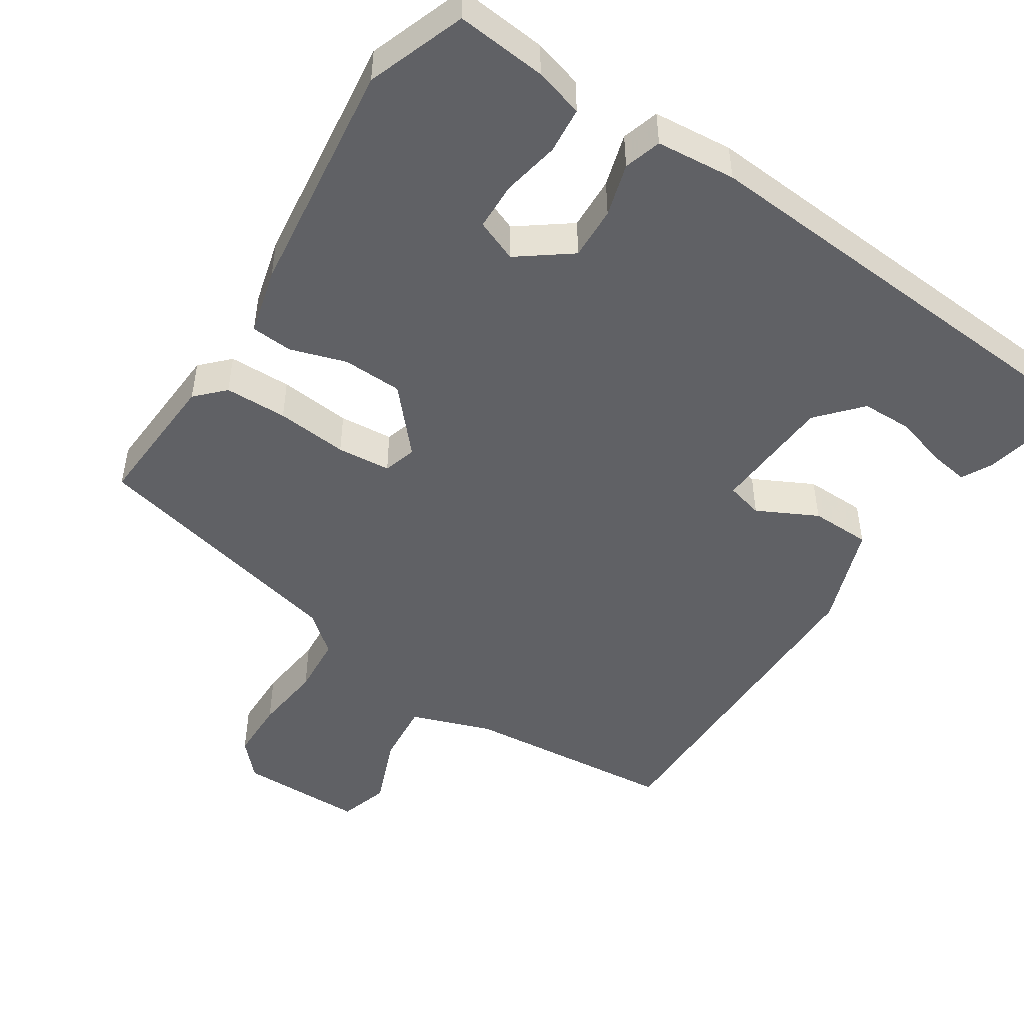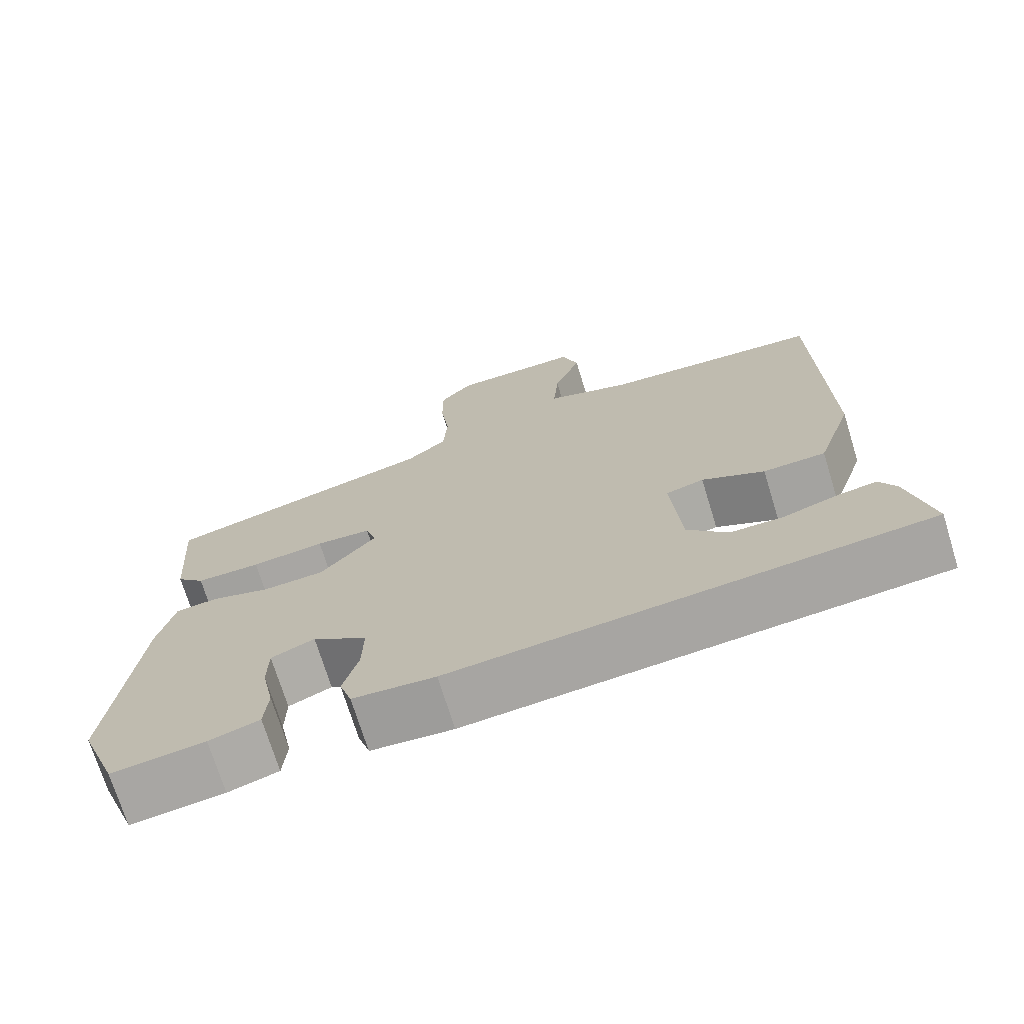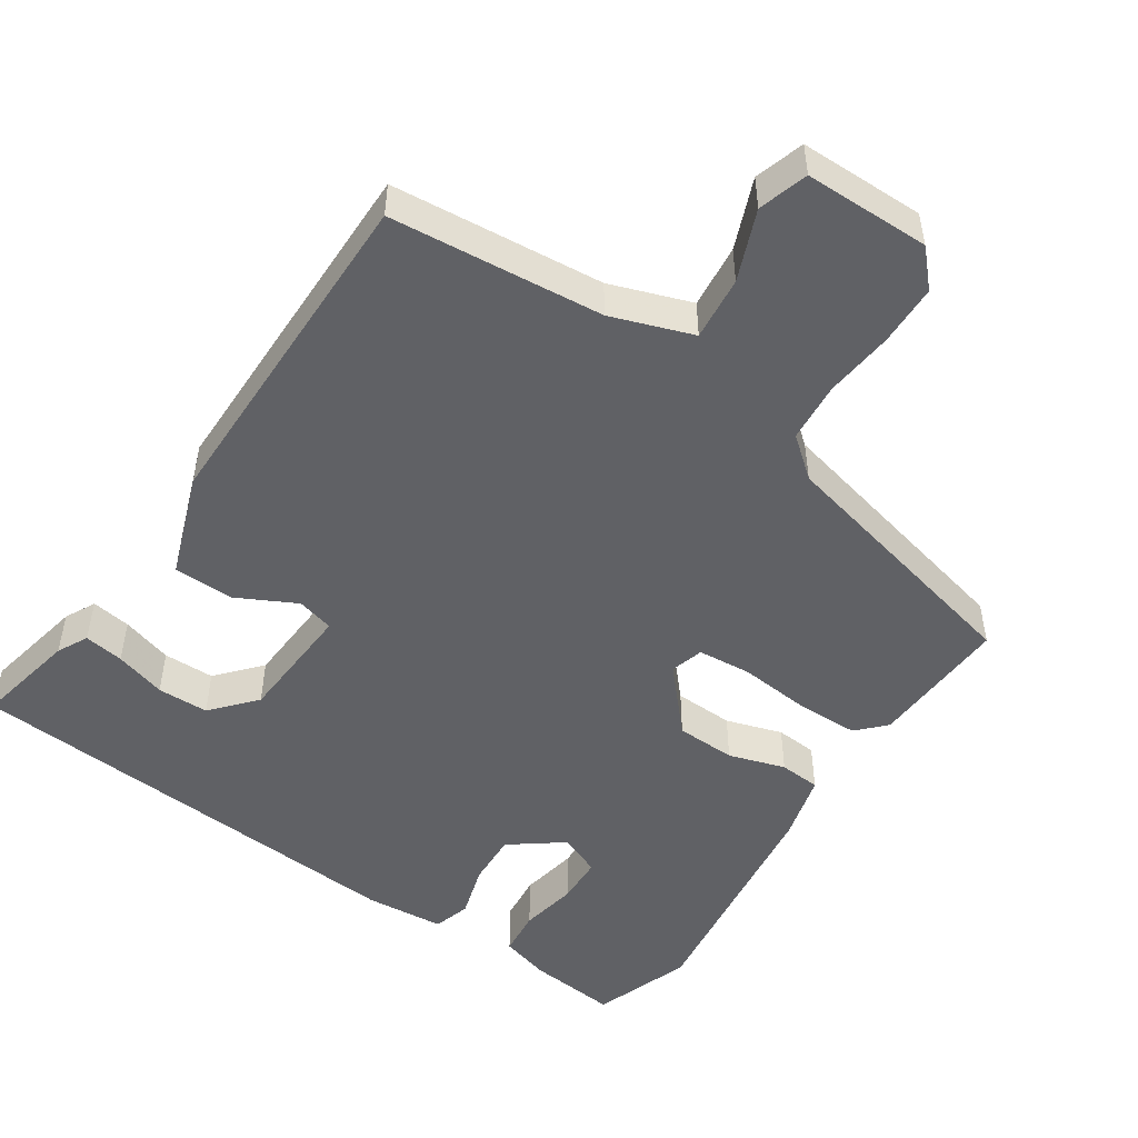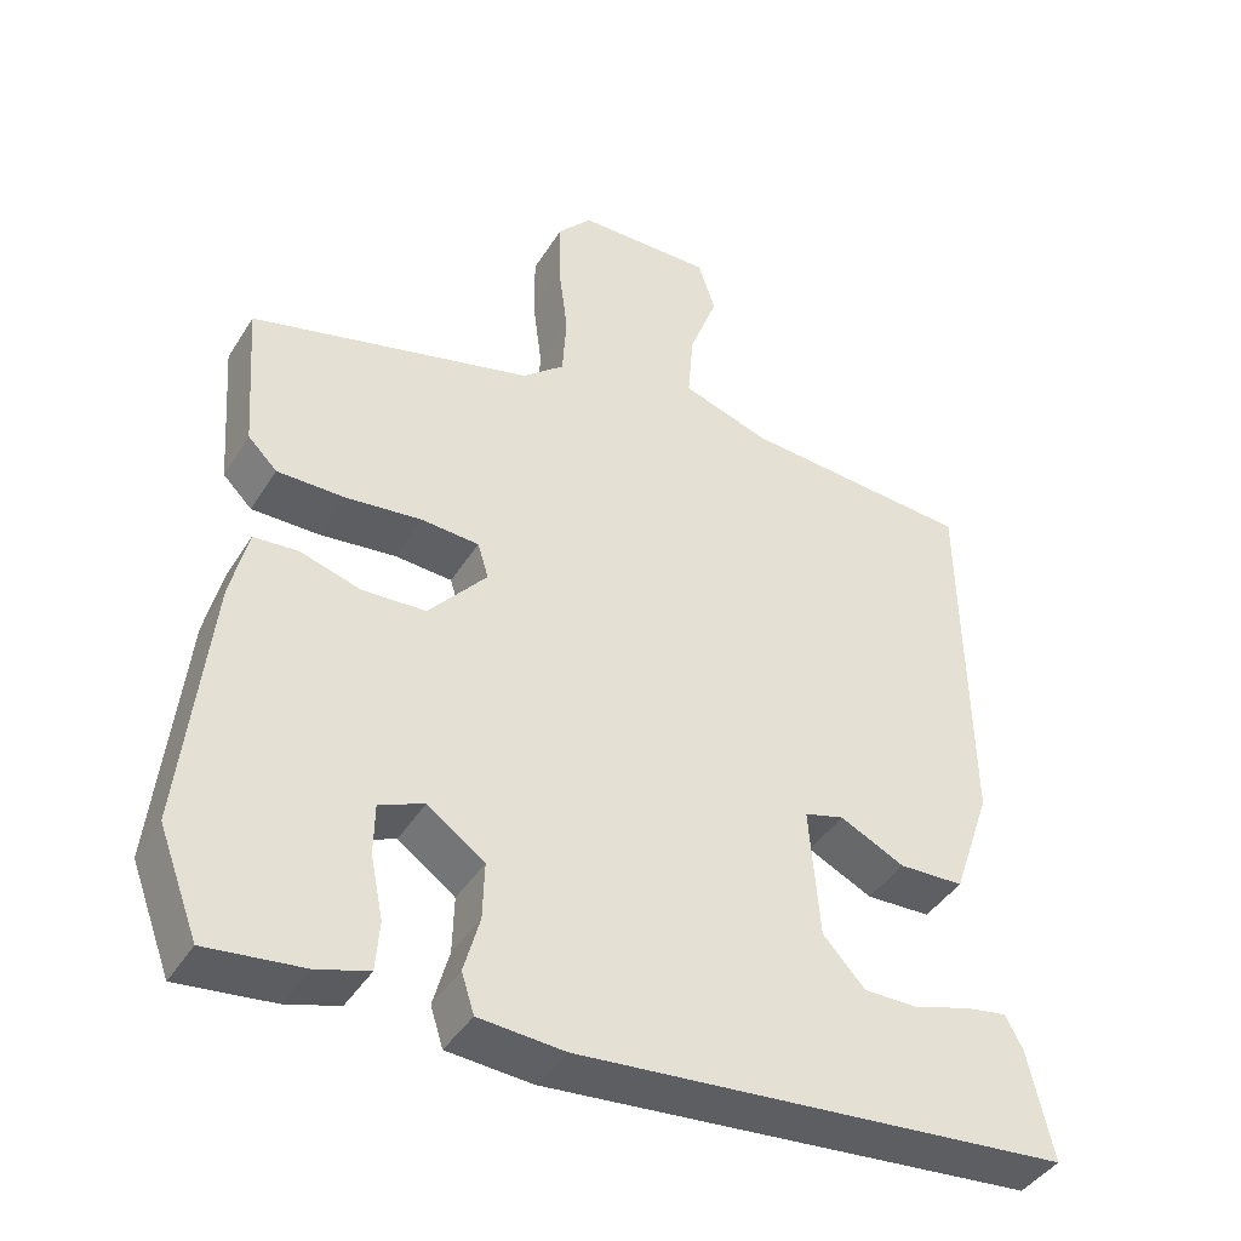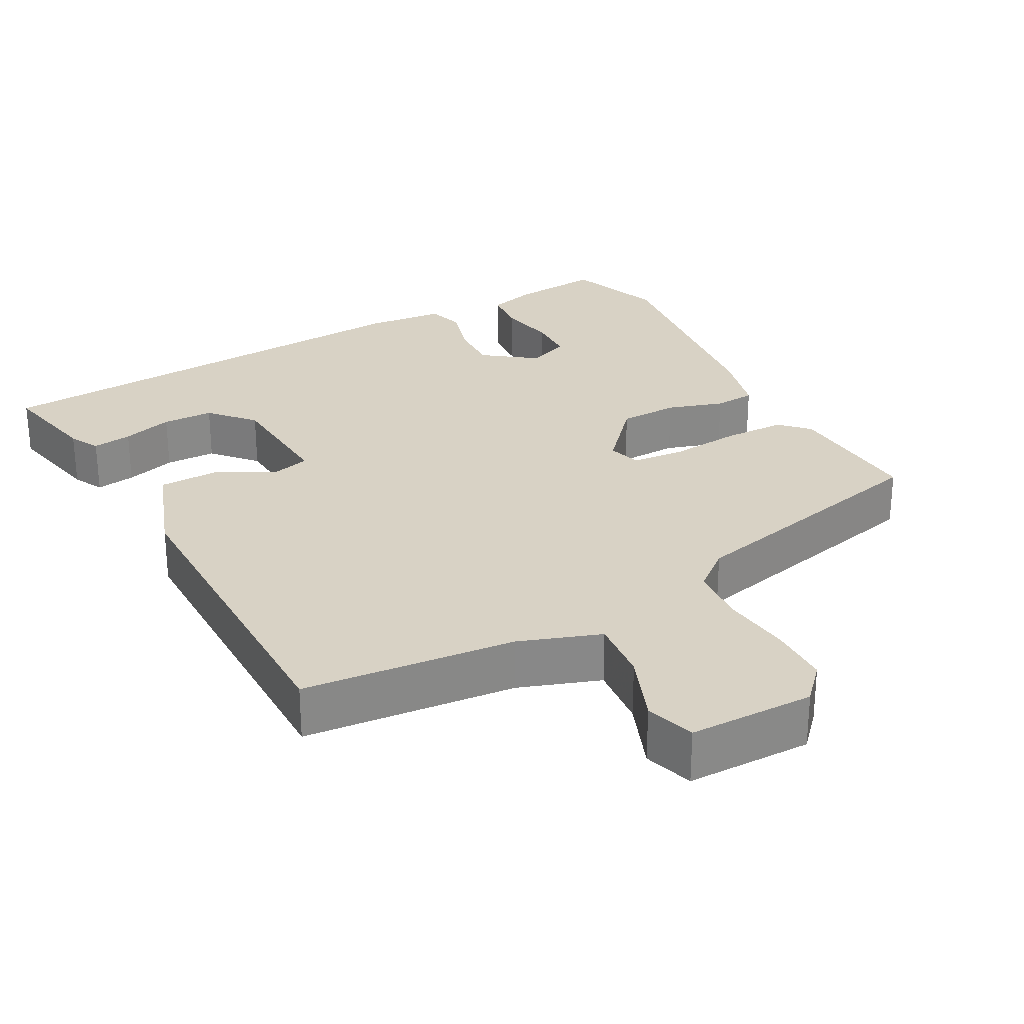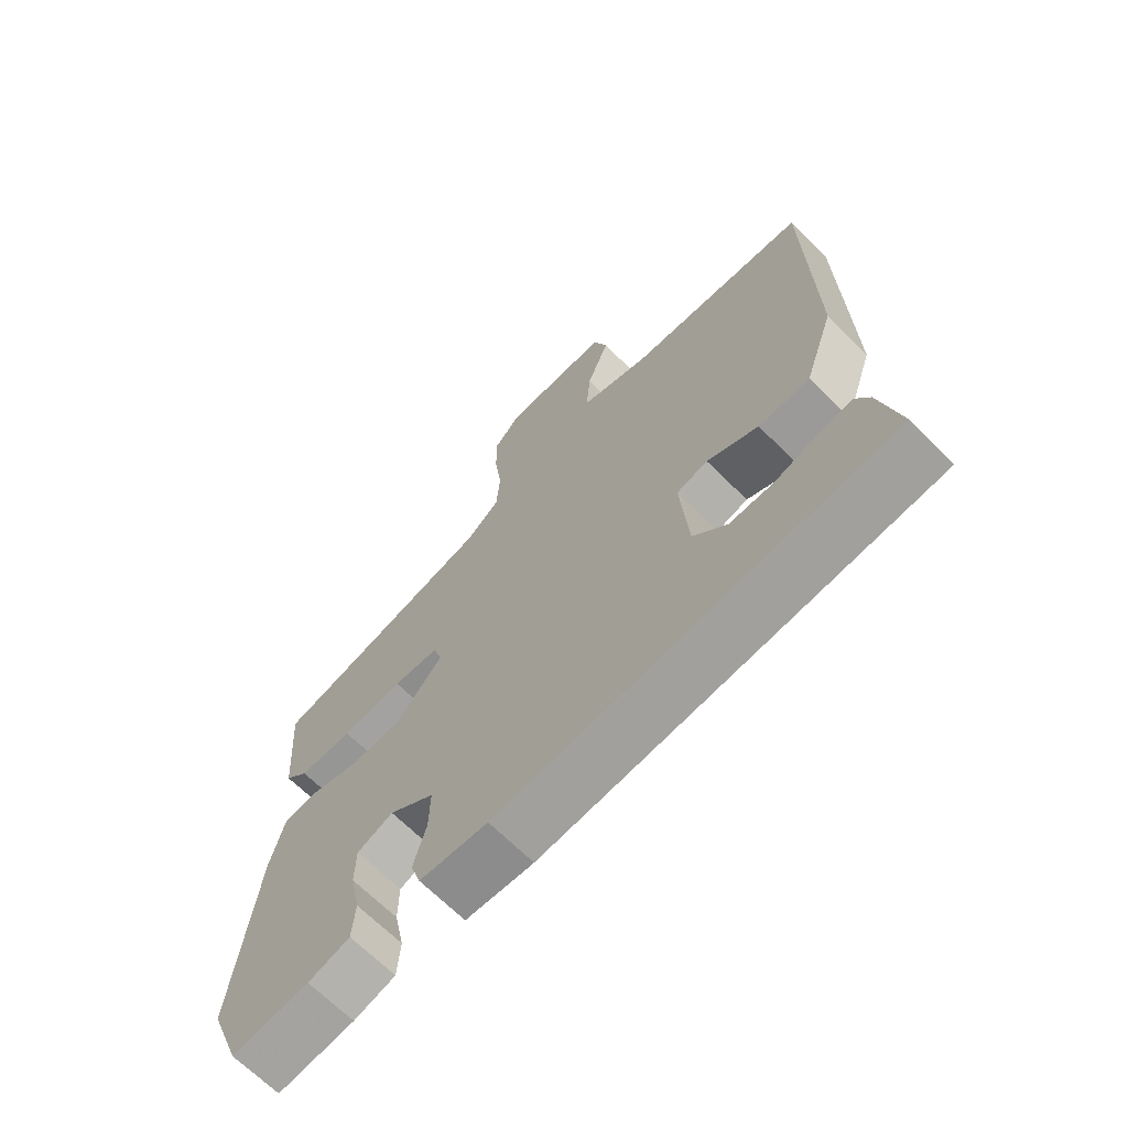
<metadata>
{"format":"obj","ext":"obj","renderer":"f3d","projection":"perspective","resolution":1024,"background":"white","views":[{"elev":-48.6,"azim":147.8,"up":"+Y"},{"elev":-72.0,"azim":-162.9,"up":"+Z"},{"elev":-50.3,"azim":-32.8,"up":"+Y"},{"elev":-42.0,"azim":150.5,"up":"+Z"},{"elev":27.7,"azim":-27.6,"up":"+Y"},{"elev":-67.7,"azim":-134.9,"up":"+Z"}]}
</metadata>
<code>
v -0.54 0.07 -0.461
v -0.509 0.07 -0.323
v -0.487 0.07 -0.282
v -0.433 0.07 -0.291
v -0.364 0.07 -0.313
v -0.294 0.07 -0.313
v -0.241 0.07 -0.255
v -0.228 0.07 -0.09
v -0.278 0.07 -0.076
v -0.36 0.07 -0.116
v -0.442 0.07 -0.113
v -0.49 0.07 0.028
v -0.483 0.07 0.494
v -0.193 0.07 0.516
v -0.082 0.07 0.553
v -0.089 0.07 0.64
v -0.125 0.07 0.736
v -0.103 0.07 0.803
v 0.068 0.07 0.801
v 0.111 0.07 0.753
v 0.111 0.07 0.67
v 0.099 0.07 0.576
v 0.104 0.07 0.495
v 0.157 0.07 0.45
v 0.515 0.07 0.359
v 0.501 0.07 0.168
v 0.464 0.07 0.131
v 0.379 0.07 0.131
v 0.282 0.07 0.142
v 0.209 0.07 0.137
v 0.195 0.07 0.092
v 0.269 0.07 0.006
v 0.35 0.07 0.002
v 0.427 0.07 0.025
v 0.483 0.07 0.02
v 0.505 0.07 -0.071
v 0.54 0.07 -0.394
v 0.49 0.07 -0.526
v 0.368 0.07 -0.512
v 0.302 0.07 -0.492
v 0.297 0.07 -0.429
v 0.313 0.07 -0.351
v 0.312 0.07 -0.286
v 0.255 0.07 -0.262
v 0.183 0.07 -0.314
v 0.185 0.07 -0.386
v 0.205 0.07 -0.458
v 0.189 0.07 -0.508
v 0.081 0.07 -0.516
v -0.54 0 -0.461
v -0.509 0 -0.323
v -0.487 0 -0.282
v -0.433 0 -0.291
v -0.364 0 -0.313
v -0.294 0 -0.313
v -0.241 0 -0.255
v -0.228 0 -0.09
v -0.278 0 -0.076
v -0.36 0 -0.116
v -0.442 0 -0.113
v -0.49 0 0.028
v -0.483 0 0.494
v -0.193 0 0.516
v -0.082 0 0.553
v -0.089 0 0.64
v -0.125 0 0.736
v -0.103 0 0.803
v 0.068 0 0.801
v 0.111 0 0.753
v 0.111 0 0.67
v 0.099 0 0.576
v 0.104 0 0.495
v 0.157 0 0.45
v 0.515 0 0.359
v 0.501 0 0.168
v 0.464 0 0.131
v 0.379 0 0.131
v 0.282 0 0.142
v 0.209 0 0.137
v 0.195 0 0.092
v 0.269 0 0.006
v 0.35 0 0.002
v 0.427 0 0.025
v 0.483 0 0.02
v 0.505 0 -0.071
v 0.54 0 -0.394
v 0.49 0 -0.526
v 0.368 0 -0.512
v 0.302 0 -0.492
v 0.297 0 -0.429
v 0.313 0 -0.351
v 0.312 0 -0.286
v 0.255 0 -0.262
v 0.183 0 -0.314
v 0.185 0 -0.386
v 0.205 0 -0.458
v 0.189 0 -0.508
v 0.081 0 -0.516
f 46 47 48 49
f 45 46 49 1
f 44 45 1
f 39 40 41 42
f 39 42 43
f 38 39 43
f 37 38 43
f 36 37 43
f 33 34 35 36
f 32 33 36 43
f 31 32 43 44
f 26 27 28 29
f 24 25 26 29
f 23 24 29 30
f 19 20 21 22
f 19 22 23
f 16 17 18 19
f 15 16 19 23
f 14 15 23 30
f 9 10 11 12
f 8 9 12 13
f 2 3 4 5
f 2 5 6
f 1 2 6
f 44 1 6
f 31 44 6 7
f 30 31 7 8
f 8 13 14 30
f 98 97 96 95
f 50 98 95 94
f 50 94 93
f 91 90 89 88
f 92 91 88
f 92 88 87
f 92 87 86
f 92 86 85
f 85 84 83 82
f 92 85 82 81
f 93 92 81 80
f 78 77 76 75
f 78 75 74 73
f 79 78 73 72
f 71 70 69 68
f 72 71 68
f 68 67 66 65
f 72 68 65 64
f 79 72 64 63
f 61 60 59 58
f 62 61 58 57
f 54 53 52 51
f 55 54 51
f 55 51 50
f 55 50 93
f 56 55 93 80
f 57 56 80 79
f 79 63 62 57
f 1 50 51 2
f 2 51 52 3
f 3 52 53 4
f 4 53 54 5
f 5 54 55 6
f 6 55 56 7
f 7 56 57 8
f 8 57 58 9
f 9 58 59 10
f 10 59 60 11
f 11 60 61 12
f 12 61 62 13
f 13 62 63 14
f 14 63 64 15
f 15 64 65 16
f 16 65 66 17
f 17 66 67 18
f 18 67 68 19
f 19 68 69 20
f 20 69 70 21
f 21 70 71 22
f 22 71 72 23
f 23 72 73 24
f 24 73 74 25
f 25 74 75 26
f 26 75 76 27
f 27 76 77 28
f 28 77 78 29
f 29 78 79 30
f 30 79 80 31
f 31 80 81 32
f 32 81 82 33
f 33 82 83 34
f 34 83 84 35
f 35 84 85 36
f 36 85 86 37
f 37 86 87 38
f 38 87 88 39
f 39 88 89 40
f 40 89 90 41
f 41 90 91 42
f 42 91 92 43
f 43 92 93 44
f 44 93 94 45
f 45 94 95 46
f 46 95 96 47
f 47 96 97 48
f 48 97 98 49
f 49 98 50 1

</code>
